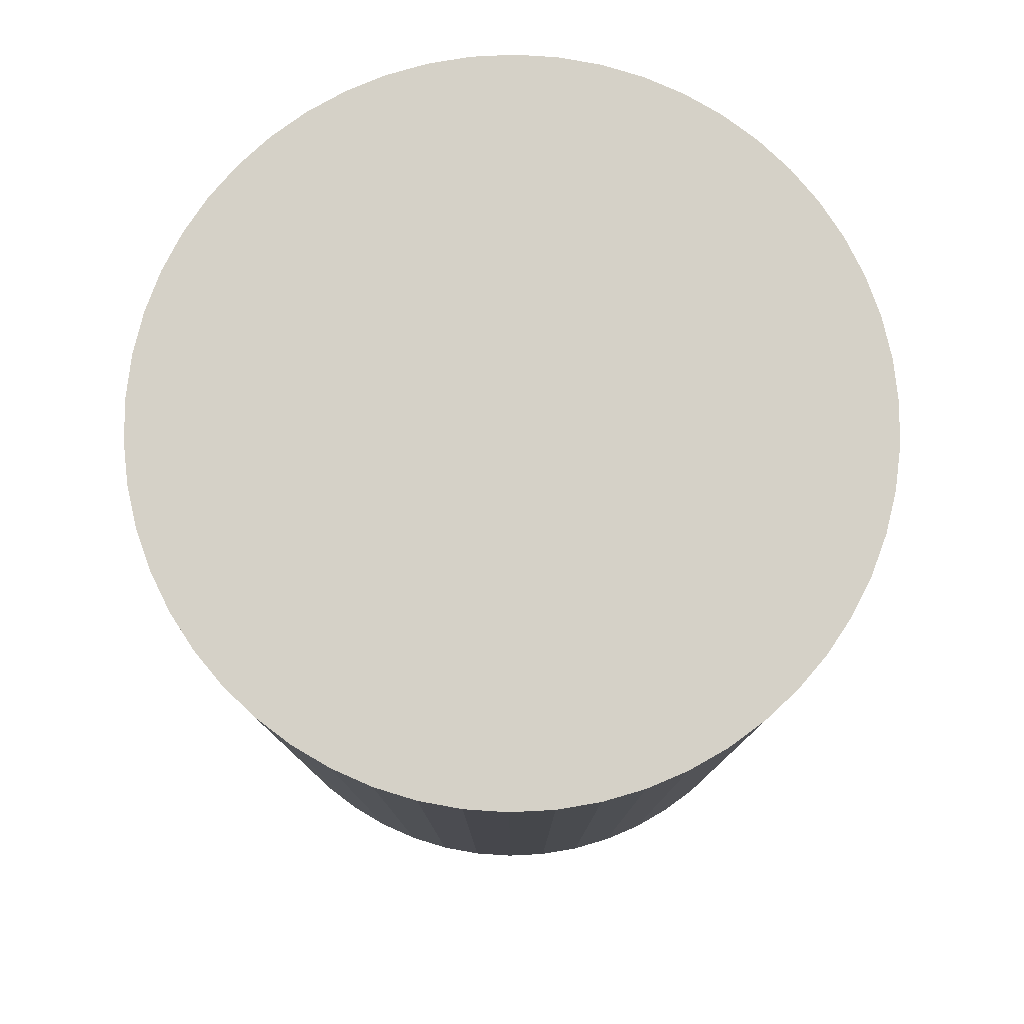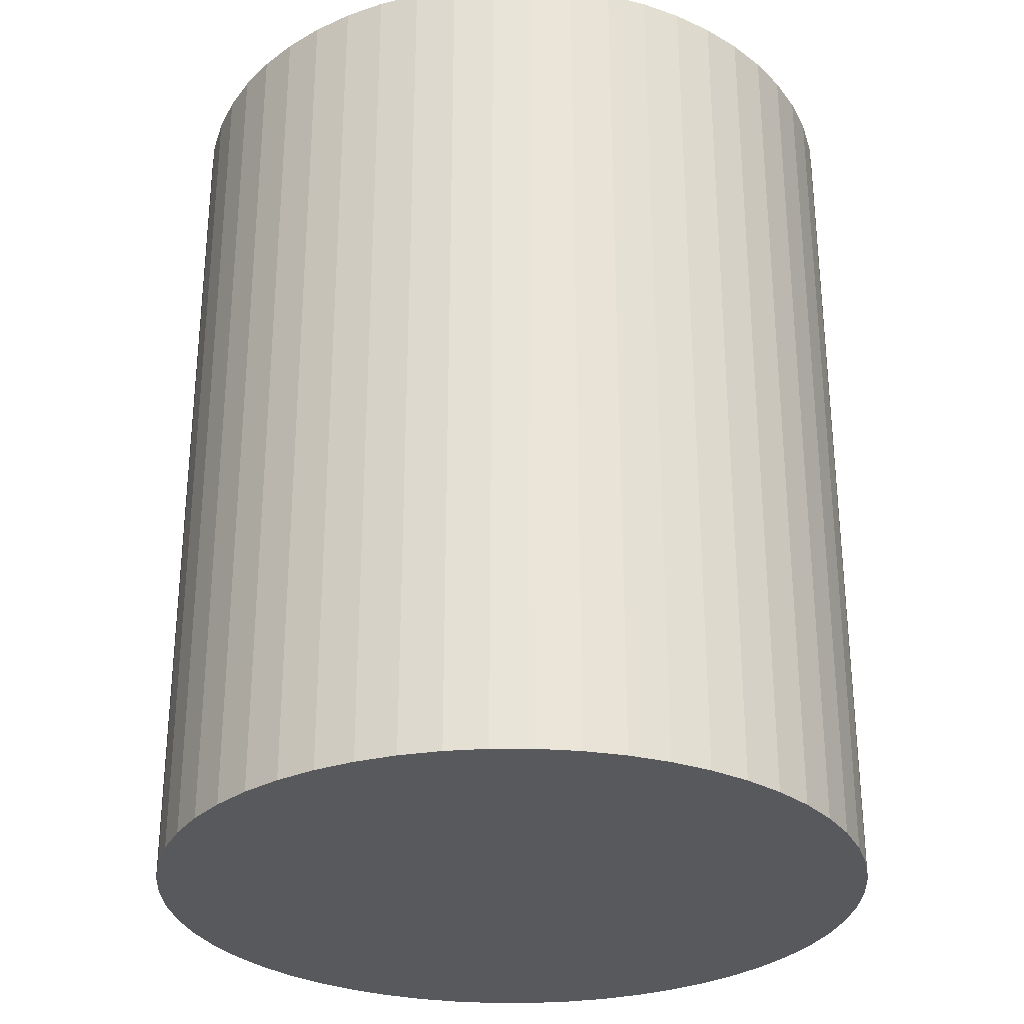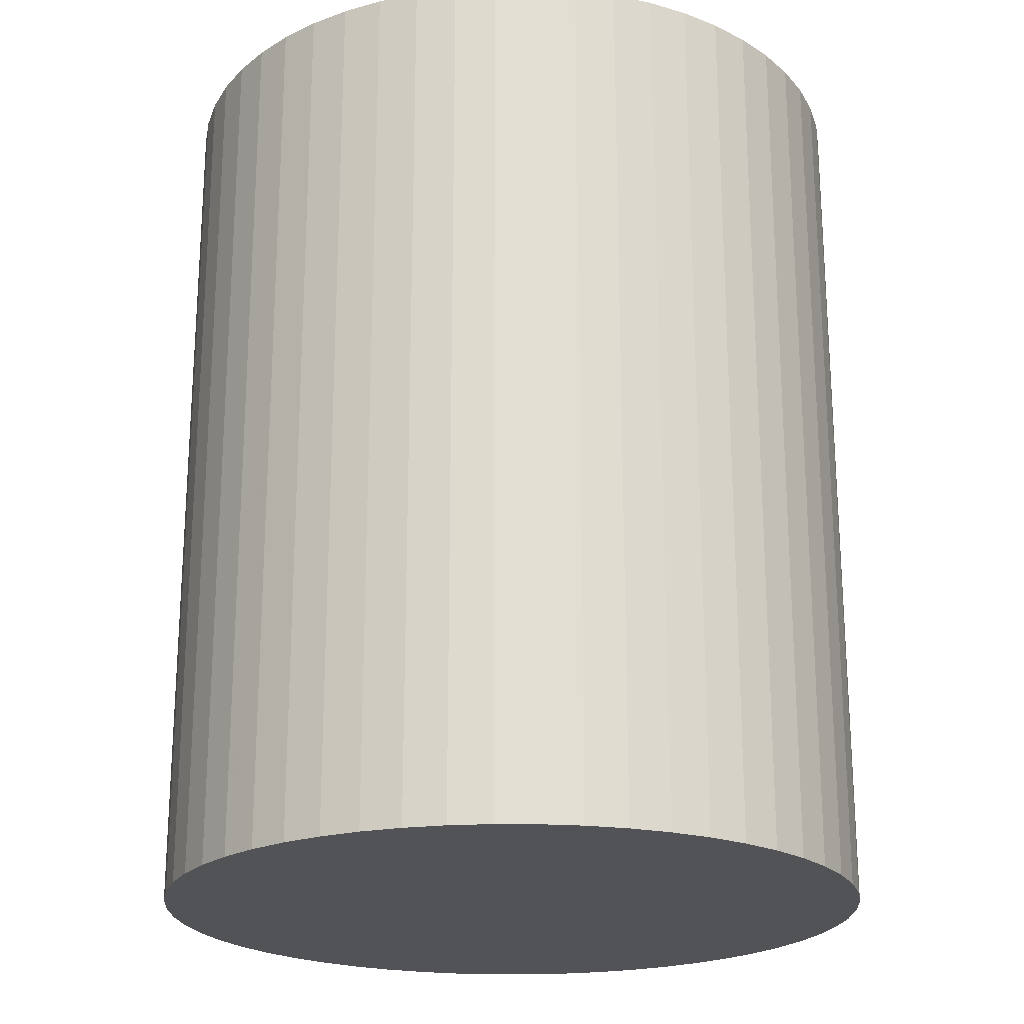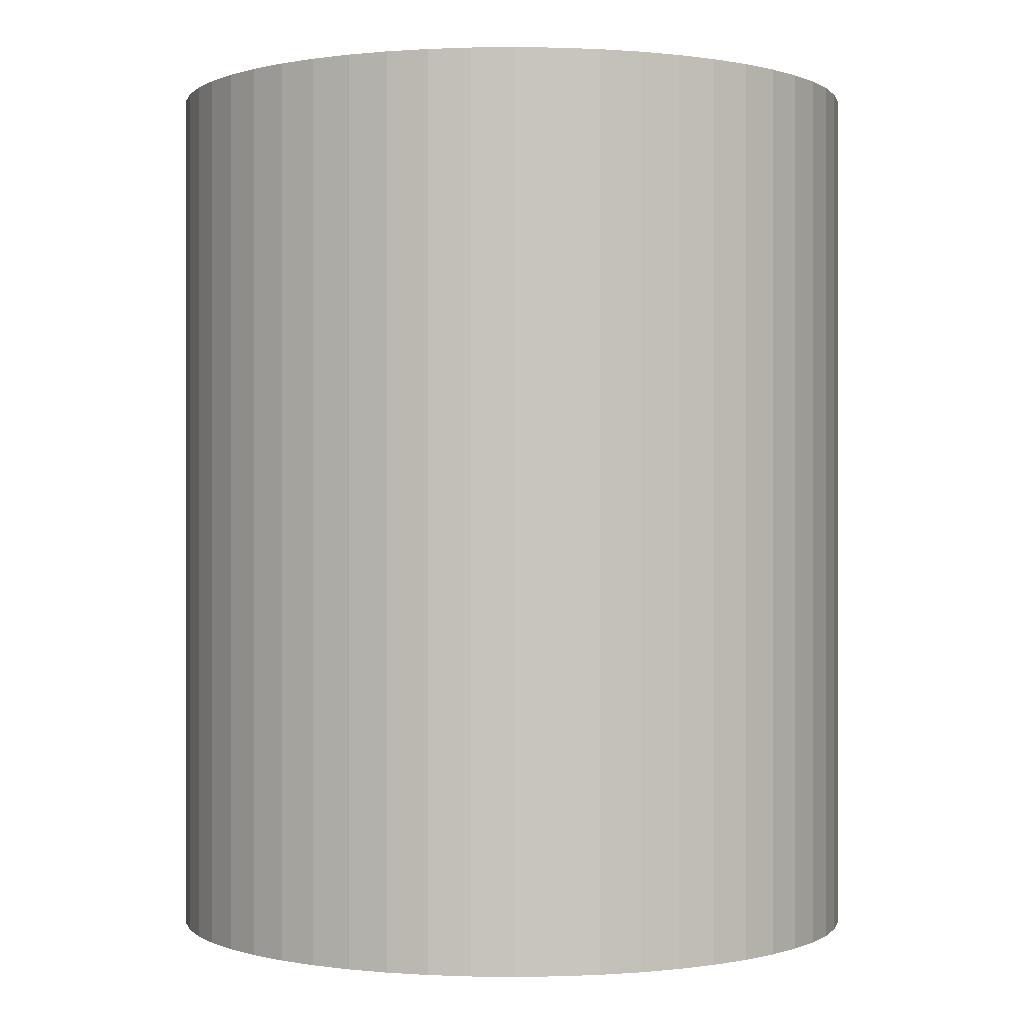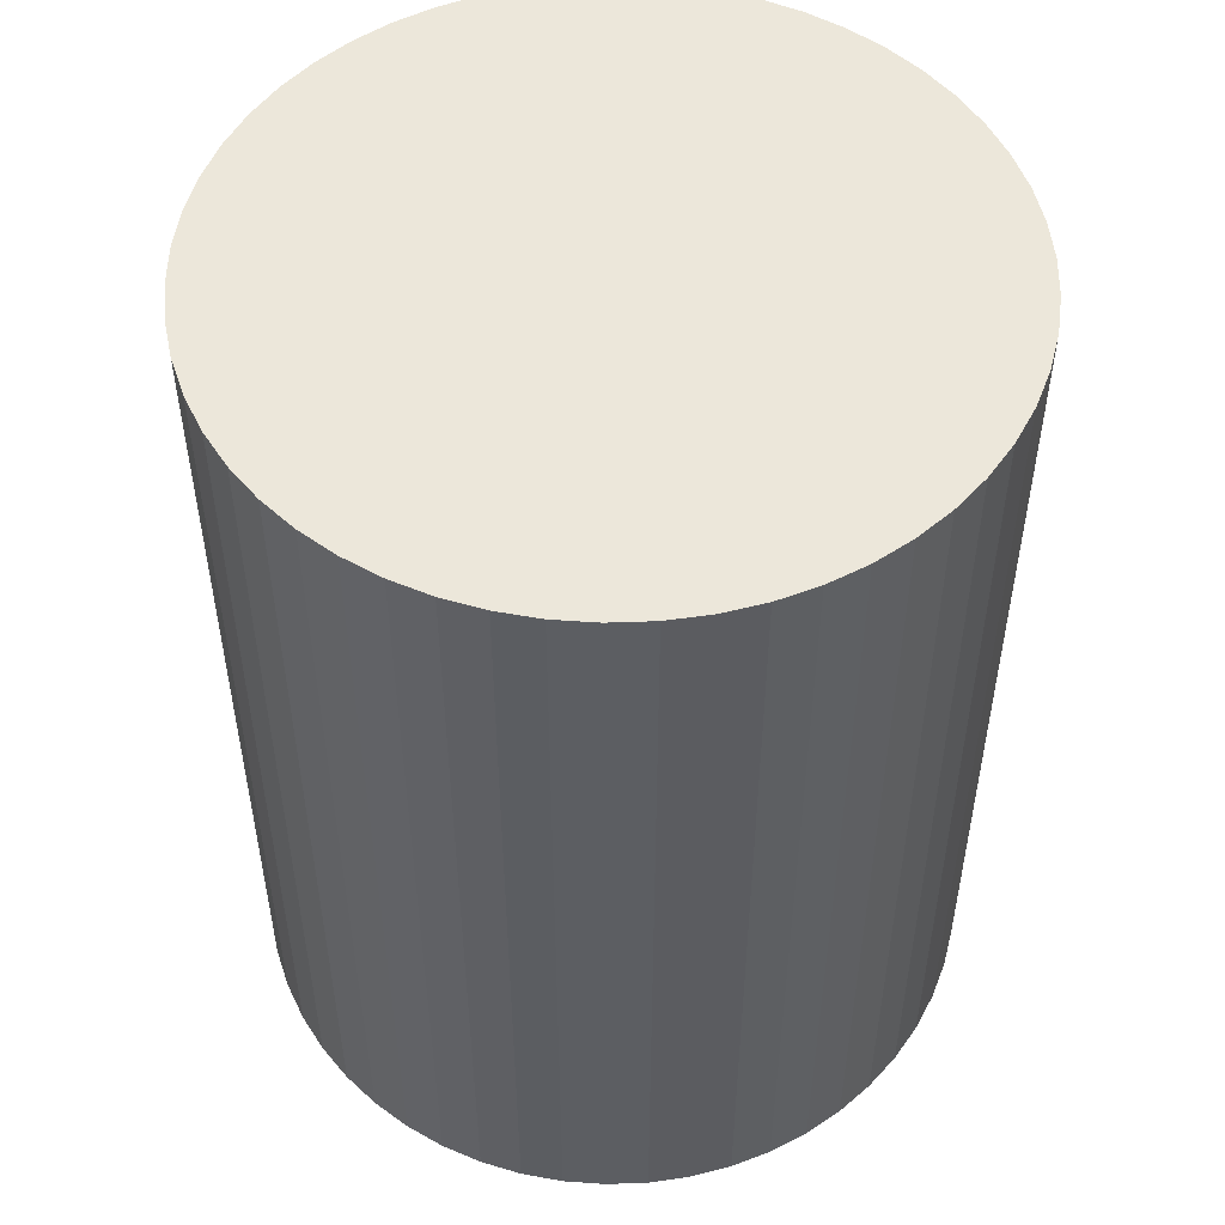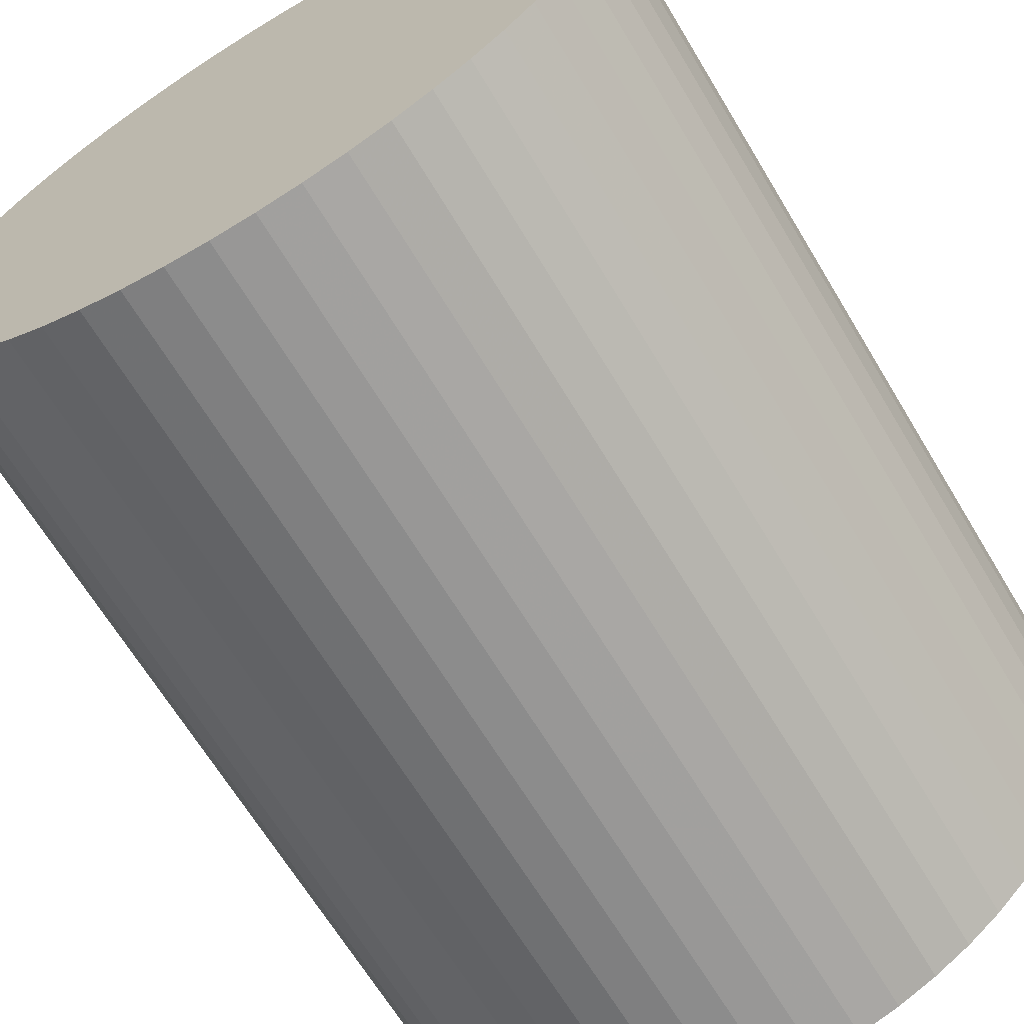
<metadata>
{"format":"obj","ext":"obj","renderer":"f3d","projection":"perspective","resolution":1024,"background":"white","views":[{"elev":79.2,"azim":40.4,"up":"+Y"},{"elev":-29.7,"azim":29.9,"up":"+Y"},{"elev":-21.8,"azim":36.1,"up":"+Y"},{"elev":-0.0,"azim":-93.7,"up":"+Y"},{"elev":51.9,"azim":161.1,"up":"+Y"},{"elev":-66.3,"azim":-149.0,"up":"+Z"}]}
</metadata>
<code>
o Object.1
v 58.33 7927 1.167e+04
v -3147 7927 1.071e+04
v -1937 7927 1.131e+04
v -4184 7927 9836
v -5298 7927 8143
v -4993 7927 8749
v -5686 7927 6846
v -5530 7927 4160
v -4993 7927 2916
v -2559 7927 620.4
v -1287 7927 157.2
v -1937 7927 351.8
v 58.33 7927 5833
v 58.33 7927 0
v 3264 7927 959.6
v 4301 7927 1830
v 3808 7927 1365
v 5646 7927 4160
v 5646 7927 7506
v 4737 7927 9316
v 5414 7927 8143
v 4301 7927 9836
v 1403 7927 1.151e+04
v 735.5 7927 1.163e+04
v 2053 7927 1.131e+04
v 2676 7927 1.105e+04
v 3264 7927 1.071e+04
v 3264 -6554 1.071e+04
v 3808 -6554 1.03e+04
v 3808 7927 1.03e+04
v 4301 -6554 9836
v 5110 -6554 8749
v 5110 7927 8749
v 5414 -6554 8143
v 5803 7927 6846
v 5881 7927 6172
v 5881 -6554 6172
v 5881 7927 5494
v 5881 -6554 5494
v 5803 -6554 4820
v 5803 7927 4820
v 5646 -6554 4160
v 5414 -6554 3523
v 5414 7927 3523
v 5110 7927 2916
v 4301 -6554 1830
v 4737 7927 2350
v 2676 -6554 620.4
v 2676 7927 620.4
v 2053 7927 351.8
v 2053 -6554 351.8
v 1403 -6554 157.2
v 735.5 -6554 39.44
v 1403 7927 157.2
v 735.5 7927 39.44
v -618.8 -6554 39.44
v -618.8 7927 39.44
v -2559 -6554 620.4
v -3147 -6554 959.6
v -3147 7927 959.6
v -3691 7927 1365
v -4184 -6554 1830
v -4184 7927 1830
v -4620 -6554 2350
v -4620 7927 2350
v -5298 7927 3523
v -5530 -6554 4160
v -5765 -6554 5494
v -5686 7927 4820
v -5765 -6554 6172
v -5765 7927 5494
v -5765 7927 6172
v -5298 -6554 8143
v -5530 7927 7506
v -4993 -6554 8749
v -4620 -6554 9316
v -4620 7927 9316
v -4184 -6554 9836
v -3691 7927 1.03e+04
v -2559 7927 1.105e+04
v -1937 -6554 1.131e+04
v -1287 7927 1.151e+04
v -1287 -6554 1.151e+04
v -618.8 7927 1.163e+04
v 58.33 -6554 1.167e+04
v 1403 -6554 1.151e+04
v 735.5 -6554 1.163e+04
v -618.8 -6554 1.163e+04
v 2676 -6554 1.105e+04
v 2053 -6554 1.131e+04
v 4737 -6554 9316
v 5646 -6554 7506
v 5803 -6554 6846
v 4737 -6554 2350
v 5110 -6554 2916
v 3264 -6554 959.6
v 3808 -6554 1365
v -1287 -6554 157.2
v 58.33 -6554 0
v -1937 -6554 351.8
v -3691 -6554 1365
v -5298 -6554 3523
v -4993 -6554 2916
v -5686 -6554 4820
v -5530 -6554 7506
v -5686 -6554 6846
v -2559 -6554 1.105e+04
v -3147 -6554 1.071e+04
v -3691 -6554 1.03e+04
v 58.33 -6554 5833
f 82 84 13
f 13 3 82
f 3 83 82
f 82 83 88
f 88 83 110
f 110 85 88
f 84 88 85
f 84 85 1
f 1 85 87
f 1 87 24
f 13 1 24
f 24 23 13
f 13 23 25
f 13 25 26
f 26 27 13
f 13 27 30
f 13 30 22
f 22 20 13
f 13 20 33
f 13 33 21
f 21 19 13
f 13 19 35
f 13 35 36
f 36 38 13
f 13 38 41
f 13 41 18
f 18 44 13
f 13 44 45
f 13 45 47
f 47 16 13
f 13 16 17
f 13 17 15
f 15 49 13
f 13 49 50
f 13 50 54
f 54 55 13
f 13 55 14
f 13 14 57
f 57 11 13
f 13 11 12
f 13 12 10
f 10 60 13
f 13 60 61
f 13 61 63
f 63 65 13
f 13 65 9
f 13 9 66
f 66 8 13
f 13 8 69
f 13 69 71
f 71 72 13
f 13 72 7
f 13 7 74
f 74 5 13
f 13 5 6
f 13 6 77
f 77 4 13
f 13 4 79
f 13 79 2
f 2 80 13
f 2 107 80
f 80 107 81
f 80 81 3
f 110 81 107
f 107 108 110
f 110 108 109
f 110 109 78
f 78 76 110
f 110 76 75
f 110 75 73
f 73 105 110
f 110 105 106
f 110 106 70
f 70 68 110
f 110 68 104
f 110 104 67
f 67 102 110
f 110 102 103
f 110 103 64
f 64 62 110
f 110 62 101
f 110 101 59
f 59 58 110
f 110 58 100
f 110 100 98
f 98 56 110
f 110 56 99
f 110 99 53
f 53 52 110
f 110 52 51
f 110 51 48
f 48 96 110
f 110 96 97
f 110 97 46
f 46 94 110
f 110 94 95
f 110 95 43
f 43 42 110
f 110 42 40
f 110 40 39
f 39 37 110
f 110 37 93
f 110 93 92
f 92 34 110
f 110 34 32
f 110 32 91
f 91 31 110
f 110 31 29
f 110 29 28
f 28 89 110
f 110 89 90
f 110 90 86
f 86 87 110
f 23 86 90
f 25 90 89
f 26 89 28
f 27 28 29
f 30 29 31
f 22 31 91
f 20 91 32
f 33 32 34
f 21 34 92
f 19 92 93
f 35 93 37
f 36 37 39
f 38 39 40
f 41 40 42
f 18 42 43
f 44 43 95
f 45 95 94
f 47 94 46
f 16 46 97
f 17 97 96
f 15 96 48
f 49 48 51
f 50 51 52
f 54 52 53
f 55 53 99
f 14 99 56
f 57 56 98
f 11 98 100
f 12 100 58
f 10 58 59
f 60 59 101
f 61 101 62
f 63 62 64
f 65 64 103
f 9 103 102
f 66 102 67
f 8 67 104
f 69 104 68
f 71 68 70
f 72 70 106
f 7 106 105
f 74 105 73
f 5 73 75
f 6 75 76
f 77 76 78
f 4 78 109
f 79 109 108
f 2 108 107
f 79 108 2
f 4 109 79
f 77 78 4
f 6 76 77
f 5 75 6
f 74 73 5
f 7 105 74
f 72 106 7
f 71 70 72
f 69 68 71
f 8 104 69
f 66 67 8
f 9 102 66
f 65 103 9
f 63 64 65
f 61 62 63
f 60 101 61
f 10 59 60
f 12 58 10
f 11 100 12
f 57 98 11
f 14 56 57
f 55 99 14
f 54 53 55
f 50 52 54
f 49 51 50
f 15 48 49
f 17 96 15
f 16 97 17
f 47 46 16
f 45 94 47
f 44 95 45
f 18 43 44
f 41 42 18
f 38 40 41
f 36 39 38
f 35 37 36
f 19 93 35
f 21 92 19
f 33 34 21
f 20 32 33
f 22 91 20
f 30 31 22
f 27 29 30
f 26 28 27
f 25 89 26
f 23 90 25
f 24 86 23
f 24 87 86
f 110 87 85
f 110 83 81
f 3 81 83
f 13 80 3
f 13 84 1
f 82 88 84

</code>
